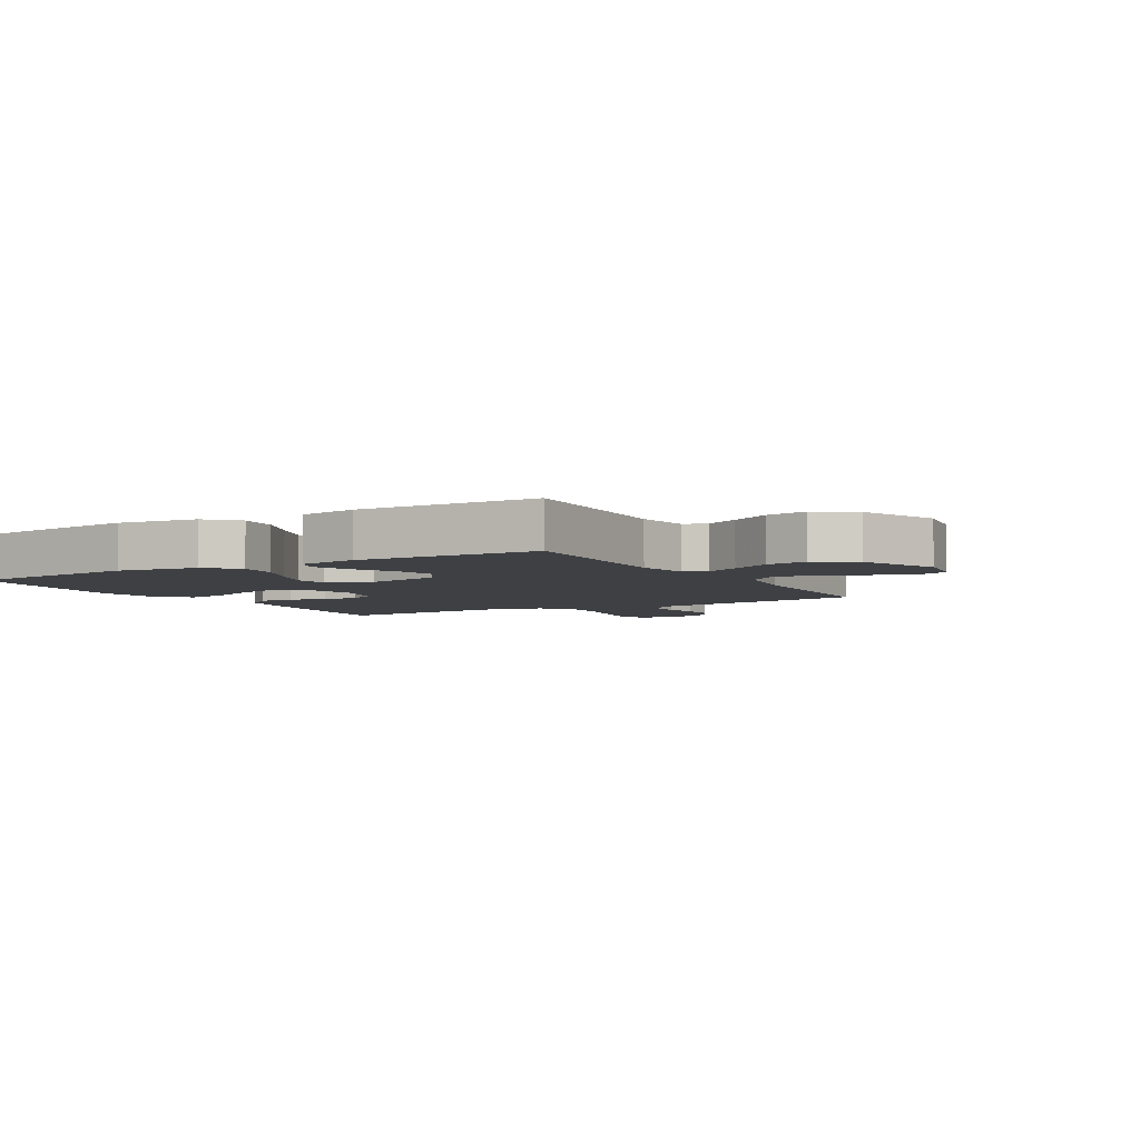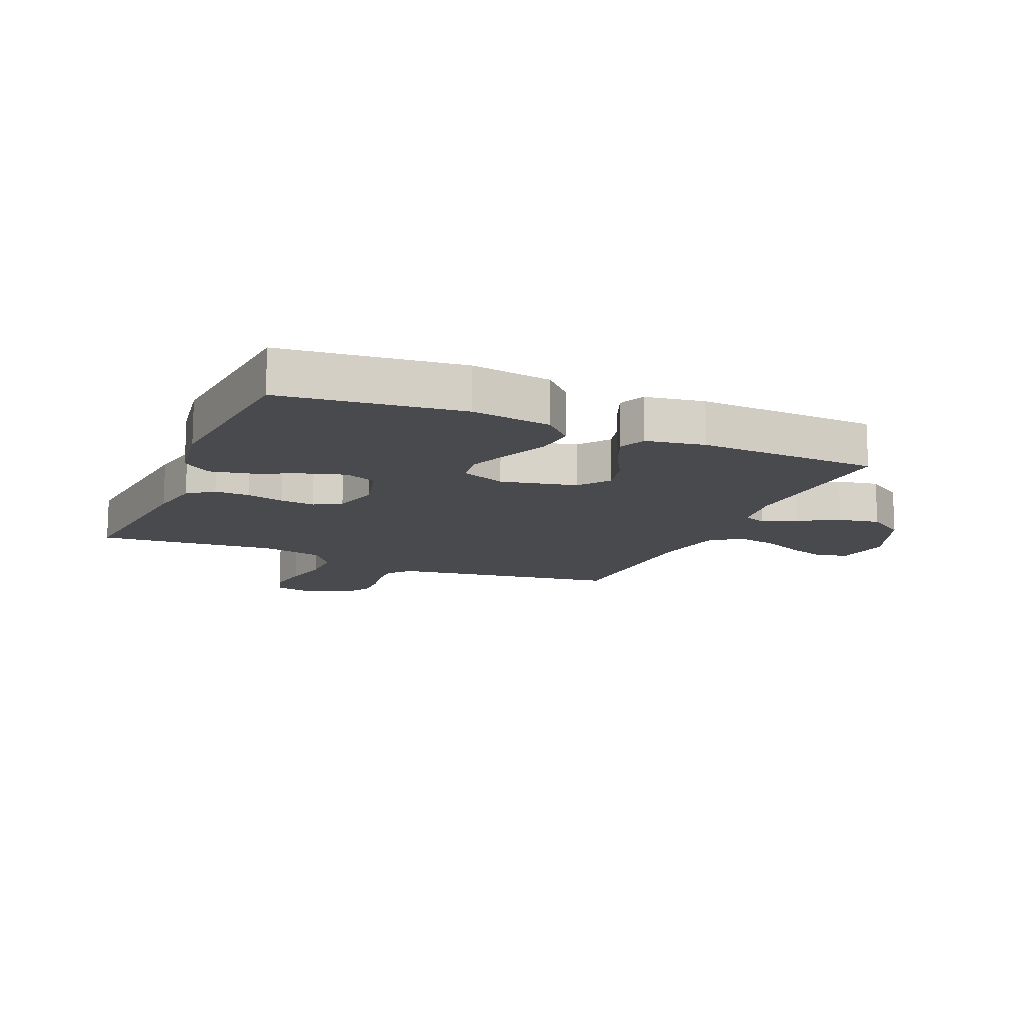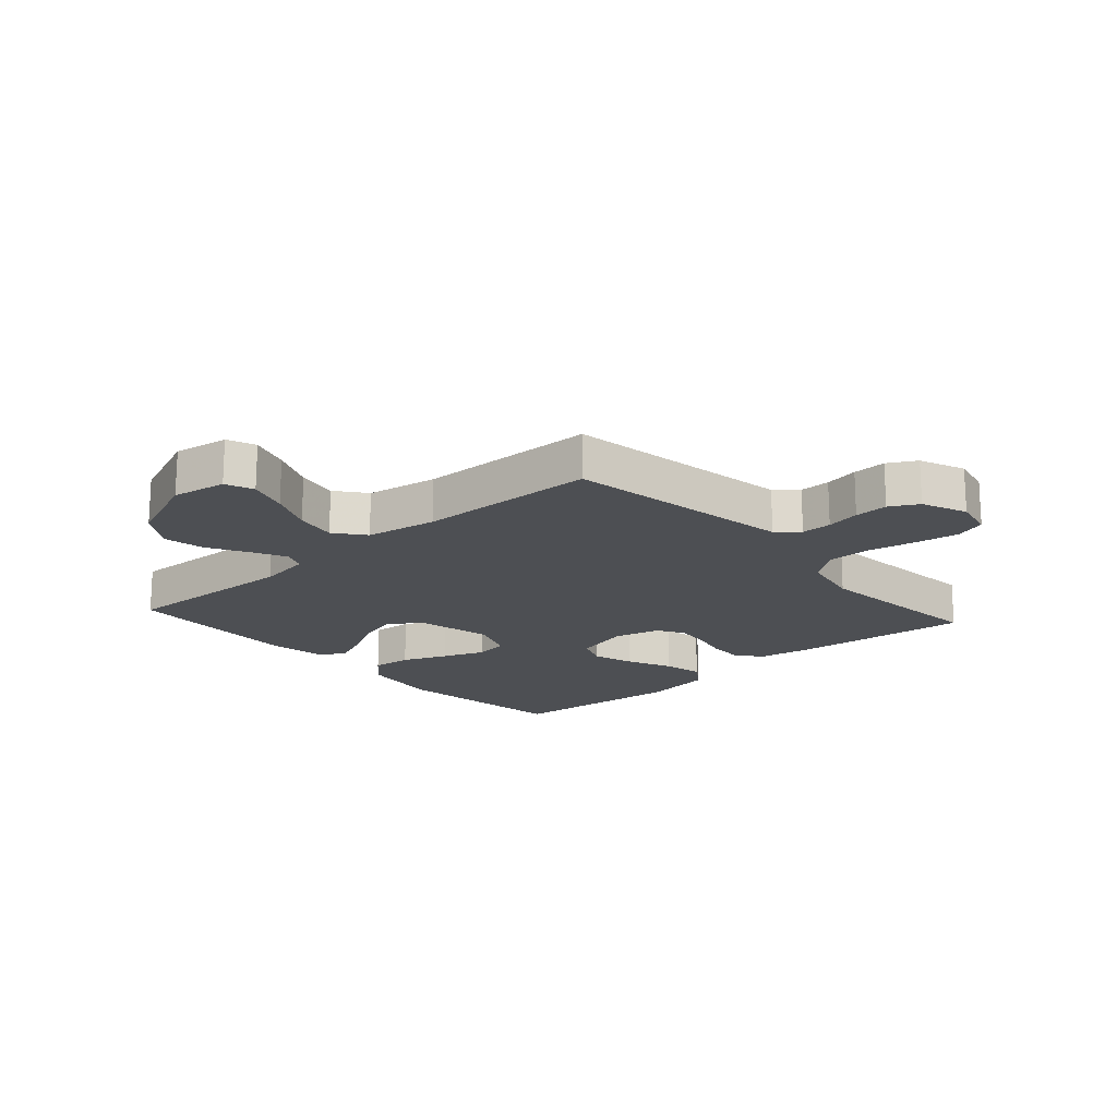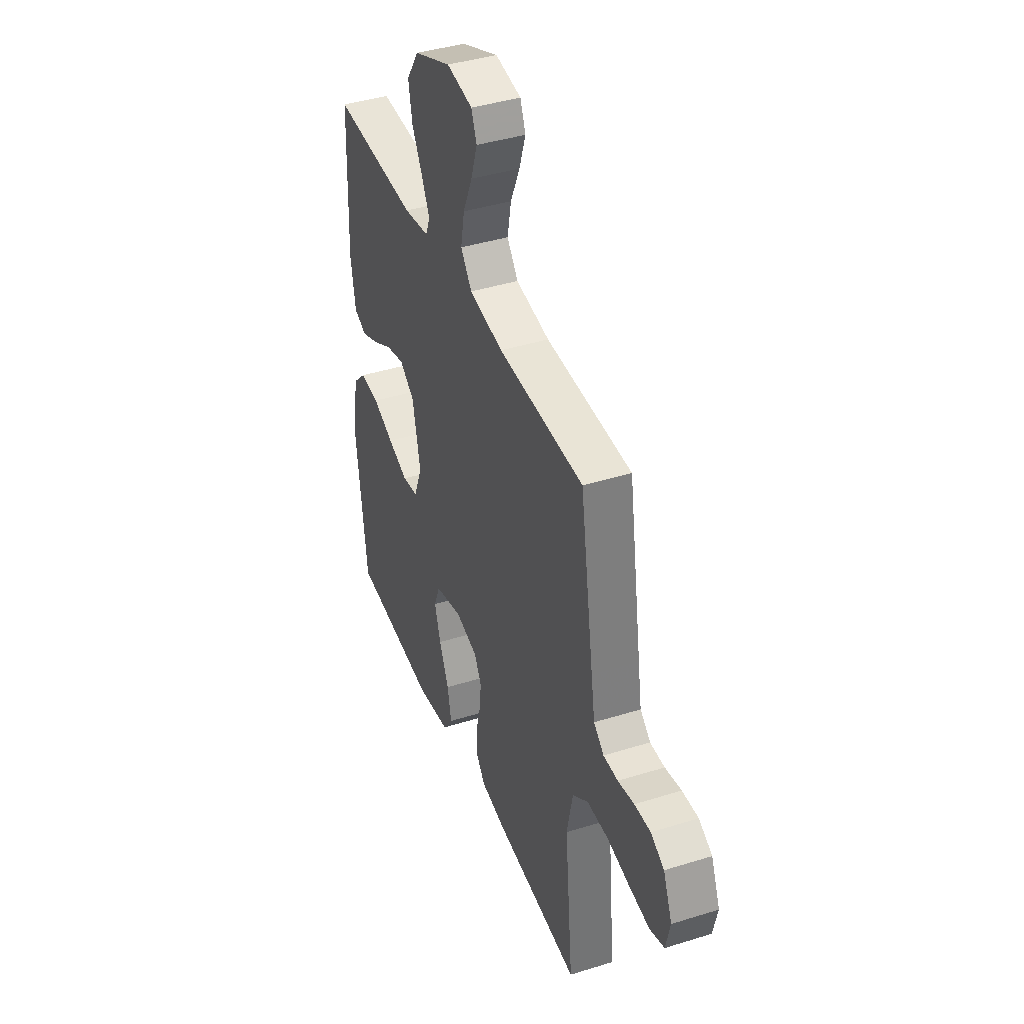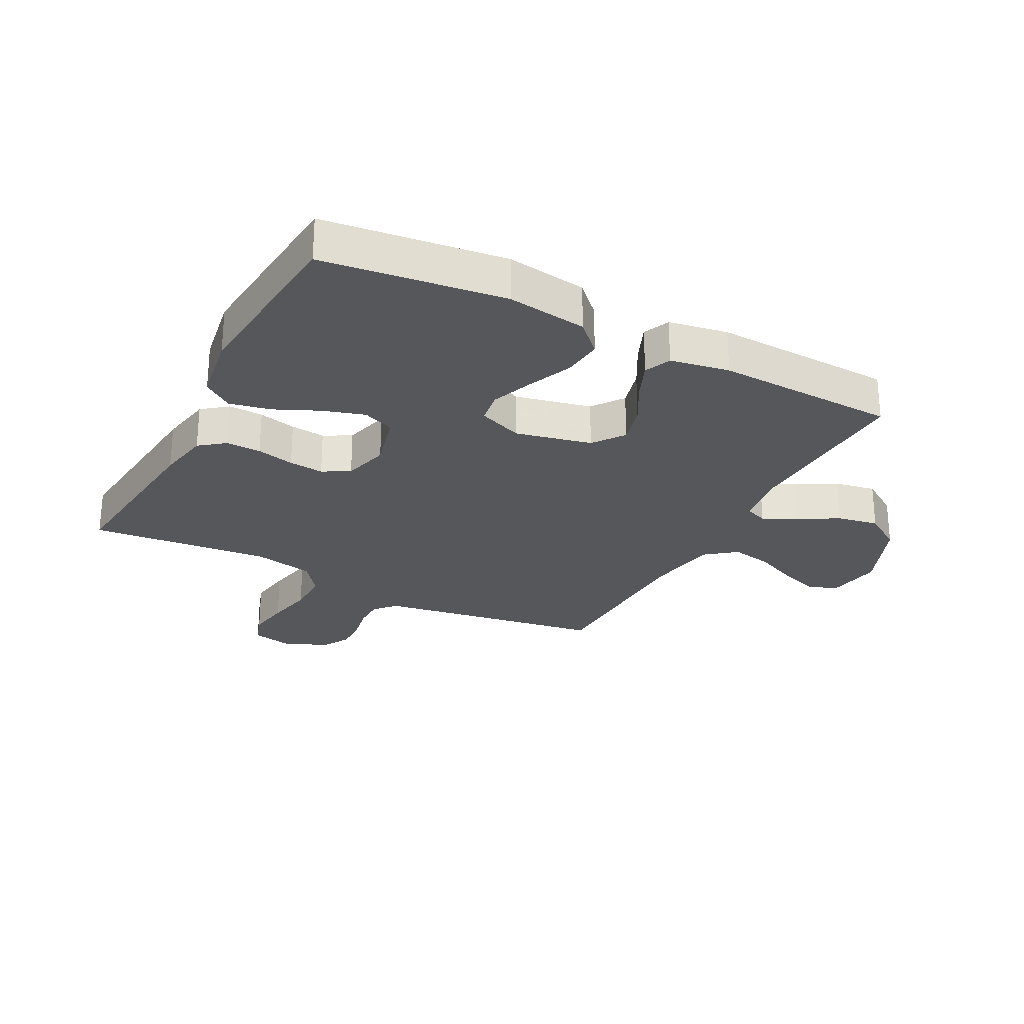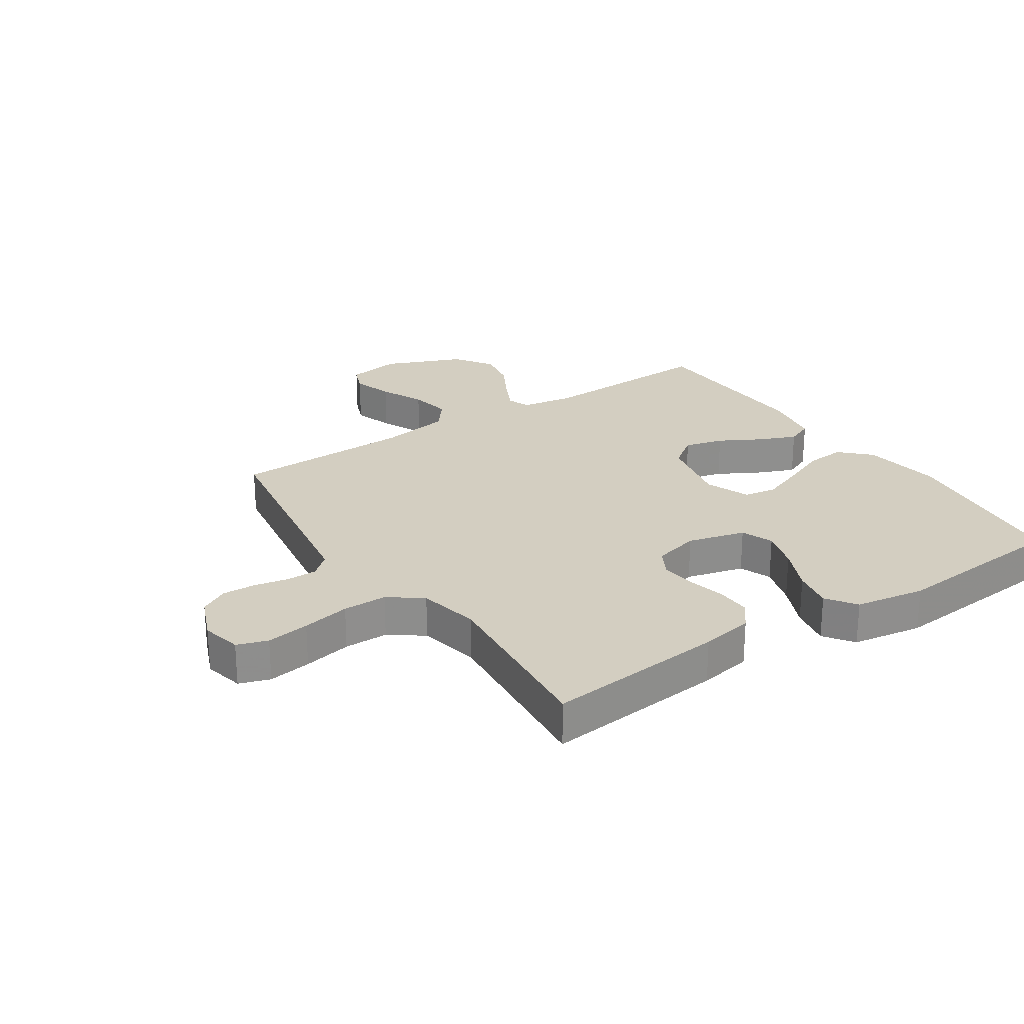
<metadata>
{"format":"obj","ext":"obj","renderer":"f3d","projection":"perspective","resolution":1024,"background":"white","views":[{"elev":-4.7,"azim":-59.9,"up":"+Y"},{"elev":-13.4,"azim":-113.5,"up":"+Y"},{"elev":-18.0,"azim":41.8,"up":"+Y"},{"elev":40.8,"azim":69.1,"up":"+Z"},{"elev":-26.4,"azim":-117.6,"up":"+Y"},{"elev":25.2,"azim":146.4,"up":"+Y"}]}
</metadata>
<code>
v -0.5 0.07 0.5
v -0.2 0.07 0.488
v -0.111 0.07 0.502
v -0.096 0.07 0.54
v -0.124 0.07 0.596
v -0.161 0.07 0.662
v -0.174 0.07 0.731
v -0.131 0.07 0.796
v 0 0.07 0.85
v 0.091 0.07 0.835
v 0.11 0.07 0.788
v 0.088 0.07 0.721
v 0.055 0.07 0.647
v 0.042 0.07 0.578
v 0.081 0.07 0.528
v 0.2 0.07 0.508
v 0.5 0.07 0.5
v 0.548 0.07 0.2
v 0.561 0.07 0.119
v 0.597 0.07 0.088
v 0.648 0.07 0.088
v 0.705 0.07 0.099
v 0.761 0.07 0.101
v 0.808 0.07 0.075
v 0.839 0.07 0
v 0.824 0.07 -0.067
v 0.773 0.07 -0.084
v 0.701 0.07 -0.073
v 0.621 0.07 -0.057
v 0.547 0.07 -0.057
v 0.492 0.07 -0.098
v 0.471 0.07 -0.2
v 0.5 0.07 -0.5
v 0.2 0.07 -0.47
v 0.112 0.07 -0.454
v 0.079 0.07 -0.412
v 0.081 0.07 -0.354
v 0.096 0.07 -0.291
v 0.102 0.07 -0.233
v 0.077 0.07 -0.188
v 0 0.07 -0.168
v -0.096 0.07 -0.193
v -0.117 0.07 -0.246
v -0.096 0.07 -0.315
v -0.062 0.07 -0.39
v -0.048 0.07 -0.458
v -0.083 0.07 -0.507
v -0.2 0.07 -0.526
v -0.5 0.07 -0.5
v -0.537 0.07 -0.2
v -0.518 0.07 -0.067
v -0.47 0.07 -0.019
v -0.403 0.07 -0.025
v -0.329 0.07 -0.056
v -0.258 0.07 -0.083
v -0.203 0.07 -0.074
v -0.174 0.07 0
v -0.202 0.07 0.126
v -0.254 0.07 0.164
v -0.319 0.07 0.147
v -0.388 0.07 0.109
v -0.45 0.07 0.083
v -0.494 0.07 0.102
v -0.511 0.07 0.2
v -0.5 0 0.5
v -0.2 0 0.488
v -0.111 0 0.502
v -0.096 0 0.54
v -0.124 0 0.596
v -0.161 0 0.662
v -0.174 0 0.731
v -0.131 0 0.796
v 0 0 0.85
v 0.091 0 0.835
v 0.11 0 0.788
v 0.088 0 0.721
v 0.055 0 0.647
v 0.042 0 0.578
v 0.081 0 0.528
v 0.2 0 0.508
v 0.5 0 0.5
v 0.548 0 0.2
v 0.561 0 0.119
v 0.597 0 0.088
v 0.648 0 0.088
v 0.705 0 0.099
v 0.761 0 0.101
v 0.808 0 0.075
v 0.839 0 0
v 0.824 0 -0.067
v 0.773 0 -0.084
v 0.701 0 -0.073
v 0.621 0 -0.057
v 0.547 0 -0.057
v 0.492 0 -0.098
v 0.471 0 -0.2
v 0.5 0 -0.5
v 0.2 0 -0.47
v 0.112 0 -0.454
v 0.079 0 -0.412
v 0.081 0 -0.354
v 0.096 0 -0.291
v 0.102 0 -0.233
v 0.077 0 -0.188
v 0 0 -0.168
v -0.096 0 -0.193
v -0.117 0 -0.246
v -0.096 0 -0.315
v -0.062 0 -0.39
v -0.048 0 -0.458
v -0.083 0 -0.507
v -0.2 0 -0.526
v -0.5 0 -0.5
v -0.537 0 -0.2
v -0.518 0 -0.067
v -0.47 0 -0.019
v -0.403 0 -0.025
v -0.329 0 -0.056
v -0.258 0 -0.083
v -0.203 0 -0.074
v -0.174 0 0
v -0.202 0 0.126
v -0.254 0 0.164
v -0.319 0 0.147
v -0.388 0 0.109
v -0.45 0 0.083
v -0.494 0 0.102
v -0.511 0 0.2
f 64 1 2
f 63 64 2
f 62 63 2
f 61 62 2
f 60 61 2
f 59 60 2 3
f 58 59 3
f 57 58 3 4
f 52 53 54
f 51 52 54
f 50 51 54
f 49 50 54
f 48 49 54
f 47 48 54
f 46 47 54
f 45 46 54
f 44 45 54
f 43 44 54 55
f 42 43 55 56
f 36 37 38
f 35 36 38
f 34 35 38
f 33 34 38
f 32 33 38
f 31 32 38 39
f 30 31 39 40
f 27 28 29
f 26 27 29
f 25 26 29
f 24 25 29
f 23 24 29
f 22 23 29
f 21 22 29
f 20 21 29 30
f 30 40 41
f 20 30 41
f 19 20 41
f 16 17 18
f 42 56 57
f 41 42 57
f 19 41 57
f 18 19 57
f 16 18 57
f 15 16 57
f 11 12 13
f 10 11 13
f 9 10 13
f 8 9 13
f 7 8 13
f 6 7 13
f 5 6 13
f 14 15 57 4
f 4 5 13 14
f 66 65 128
f 66 128 127
f 66 127 126
f 66 126 125
f 66 125 124
f 67 66 124 123
f 67 123 122
f 68 67 122 121
f 118 117 116
f 118 116 115
f 118 115 114
f 118 114 113
f 118 113 112
f 118 112 111
f 118 111 110
f 118 110 109
f 118 109 108
f 119 118 108 107
f 120 119 107 106
f 102 101 100
f 102 100 99
f 102 99 98
f 102 98 97
f 102 97 96
f 103 102 96 95
f 104 103 95 94
f 93 92 91
f 93 91 90
f 93 90 89
f 93 89 88
f 93 88 87
f 93 87 86
f 93 86 85
f 94 93 85 84
f 105 104 94
f 105 94 84
f 105 84 83
f 82 81 80
f 121 120 106
f 121 106 105
f 121 105 83
f 121 83 82
f 121 82 80
f 121 80 79
f 77 76 75
f 77 75 74
f 77 74 73
f 77 73 72
f 77 72 71
f 77 71 70
f 77 70 69
f 68 121 79 78
f 78 77 69 68
f 1 65 66 2
f 2 66 67 3
f 3 67 68 4
f 4 68 69 5
f 5 69 70 6
f 6 70 71 7
f 7 71 72 8
f 8 72 73 9
f 9 73 74 10
f 10 74 75 11
f 11 75 76 12
f 12 76 77 13
f 13 77 78 14
f 14 78 79 15
f 15 79 80 16
f 16 80 81 17
f 17 81 82 18
f 18 82 83 19
f 19 83 84 20
f 20 84 85 21
f 21 85 86 22
f 22 86 87 23
f 23 87 88 24
f 24 88 89 25
f 25 89 90 26
f 26 90 91 27
f 27 91 92 28
f 28 92 93 29
f 29 93 94 30
f 30 94 95 31
f 31 95 96 32
f 32 96 97 33
f 33 97 98 34
f 34 98 99 35
f 35 99 100 36
f 36 100 101 37
f 37 101 102 38
f 38 102 103 39
f 39 103 104 40
f 40 104 105 41
f 41 105 106 42
f 42 106 107 43
f 43 107 108 44
f 44 108 109 45
f 45 109 110 46
f 46 110 111 47
f 47 111 112 48
f 48 112 113 49
f 49 113 114 50
f 50 114 115 51
f 51 115 116 52
f 52 116 117 53
f 53 117 118 54
f 54 118 119 55
f 55 119 120 56
f 56 120 121 57
f 57 121 122 58
f 58 122 123 59
f 59 123 124 60
f 60 124 125 61
f 61 125 126 62
f 62 126 127 63
f 63 127 128 64
f 64 128 65 1

</code>
